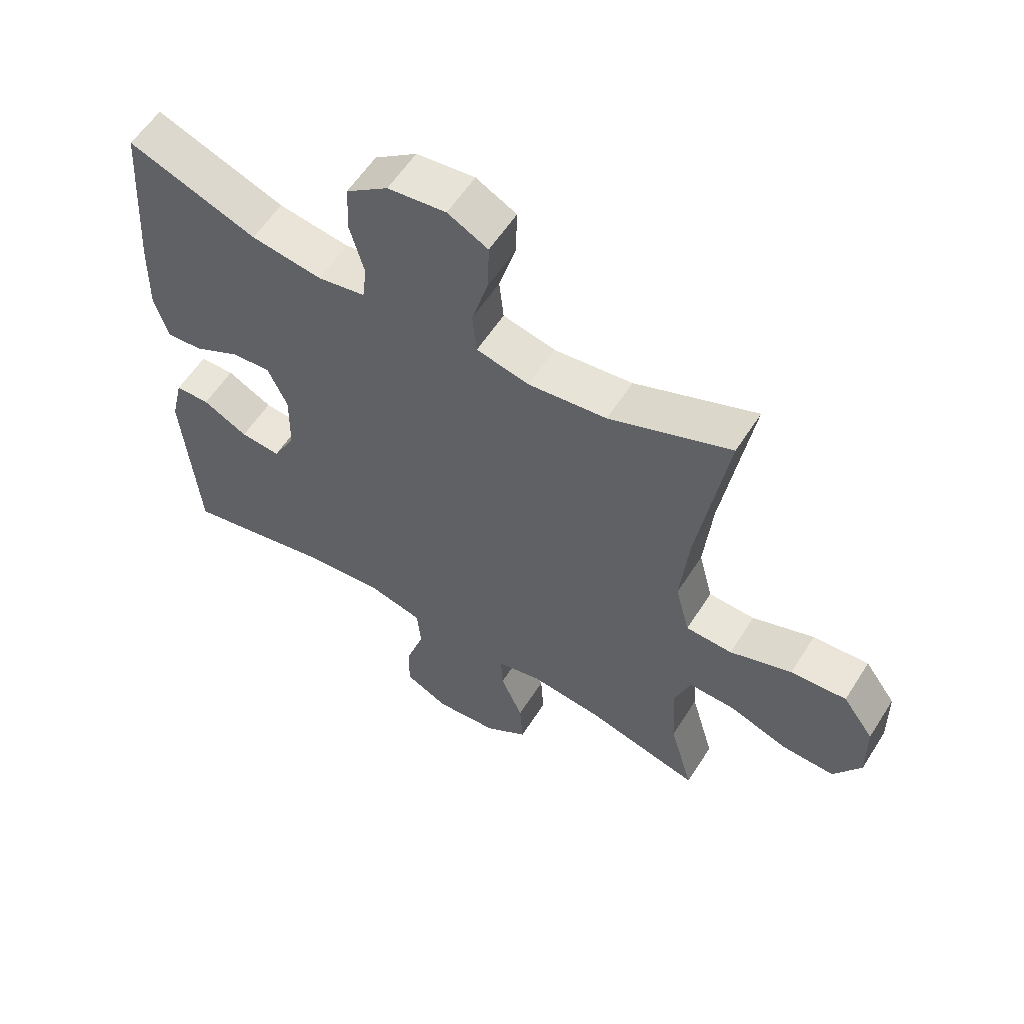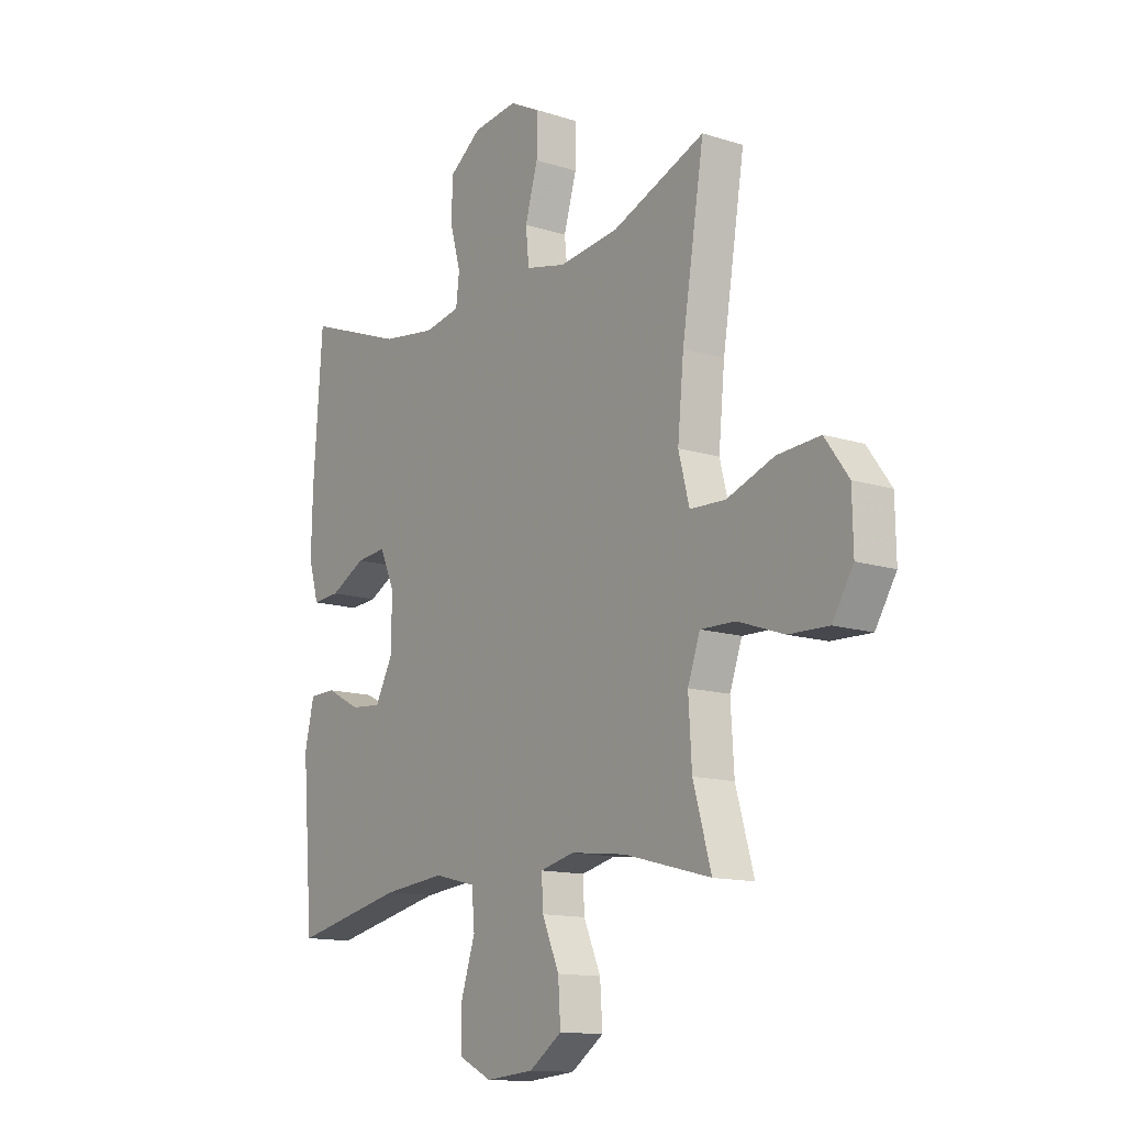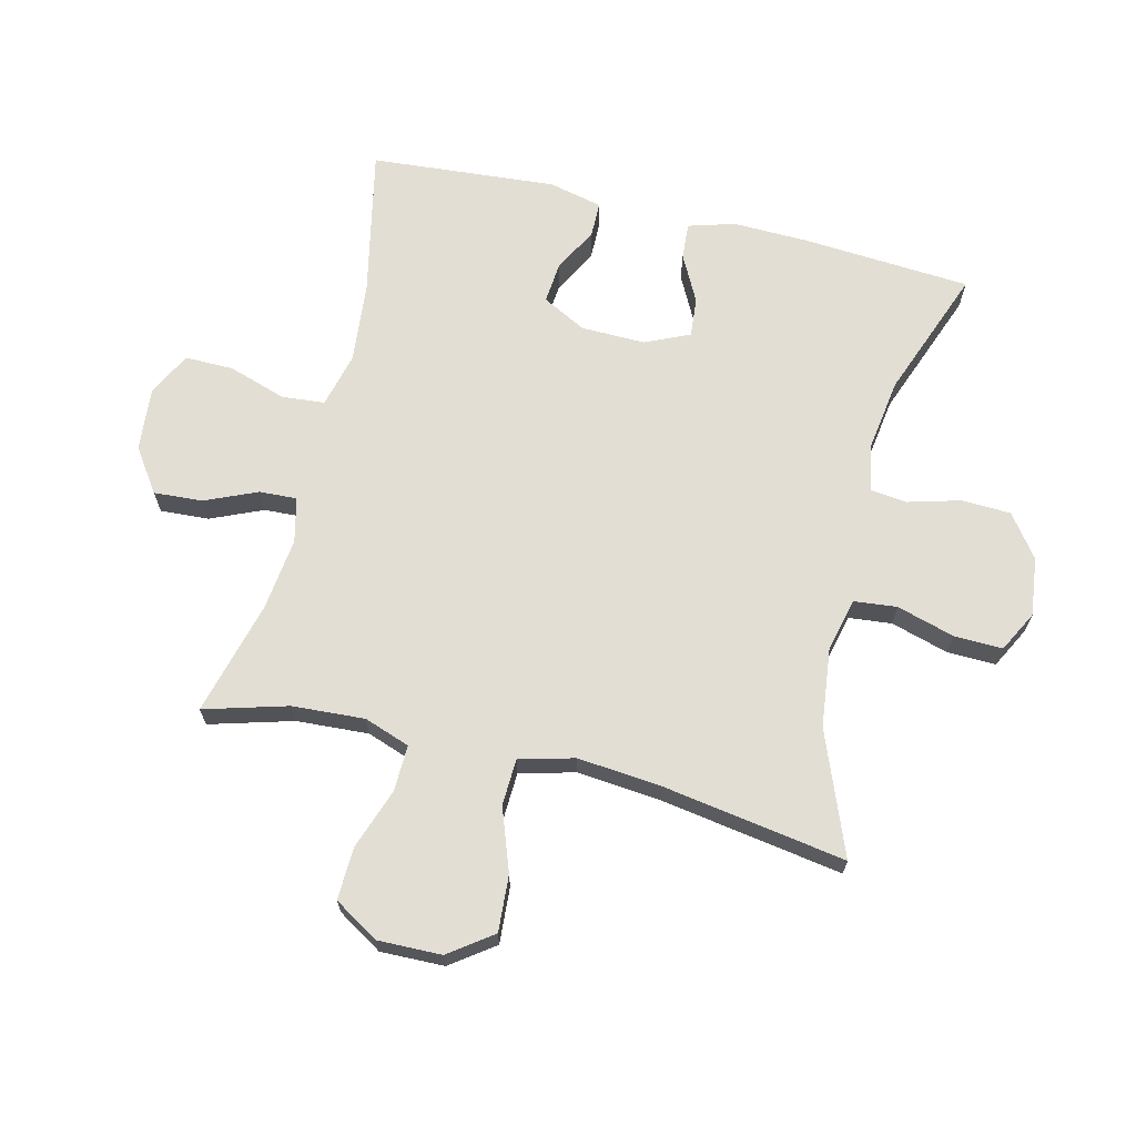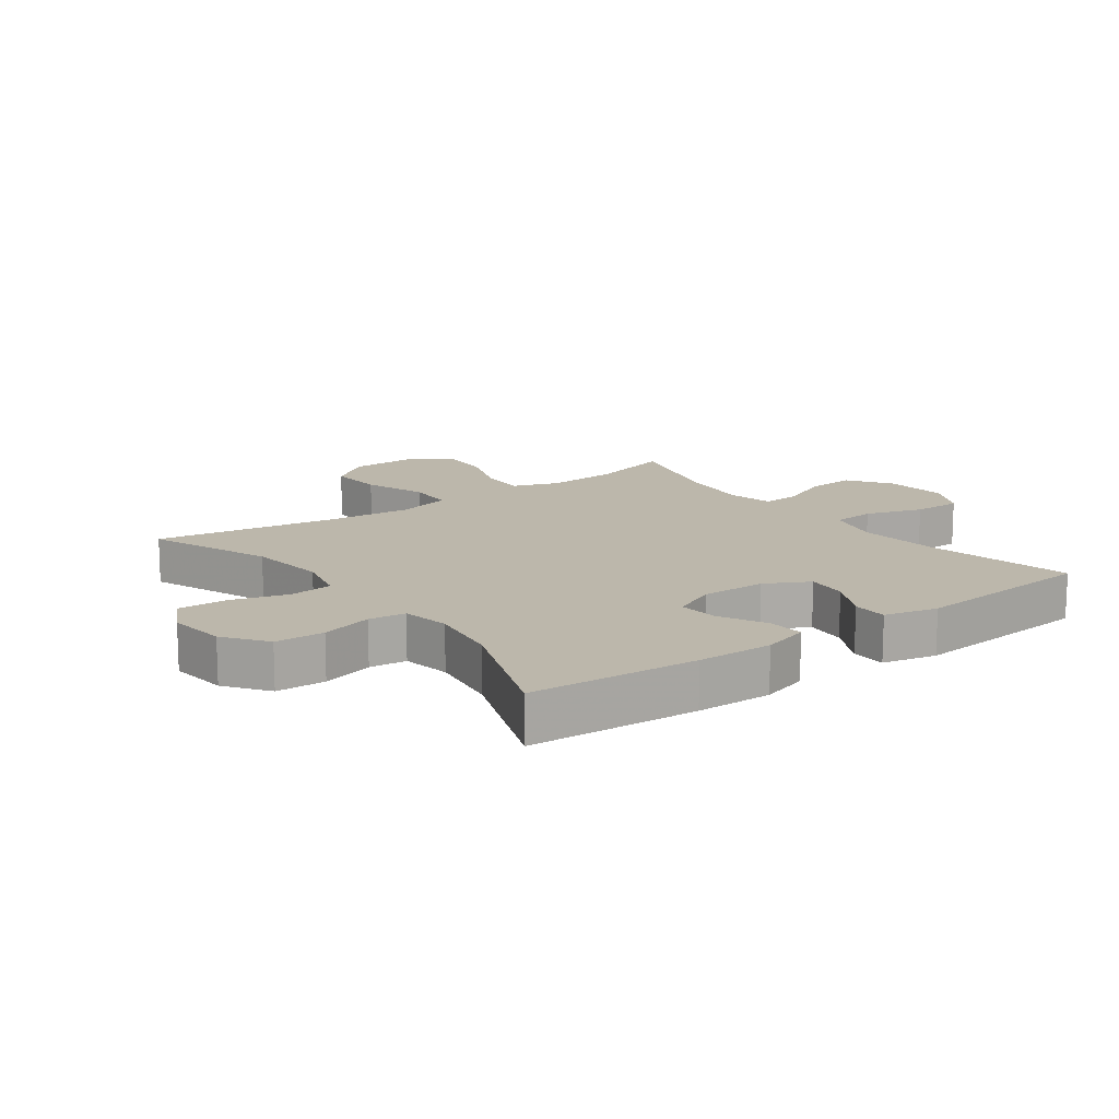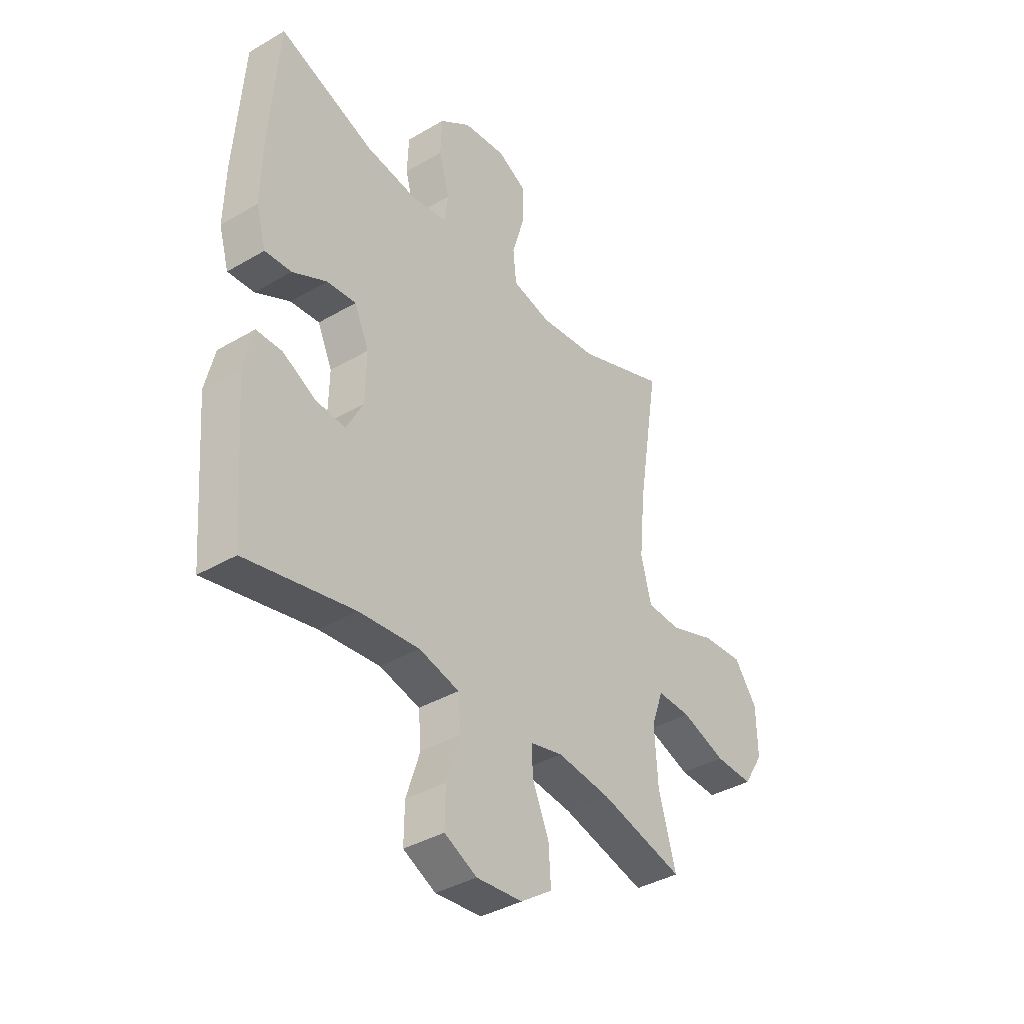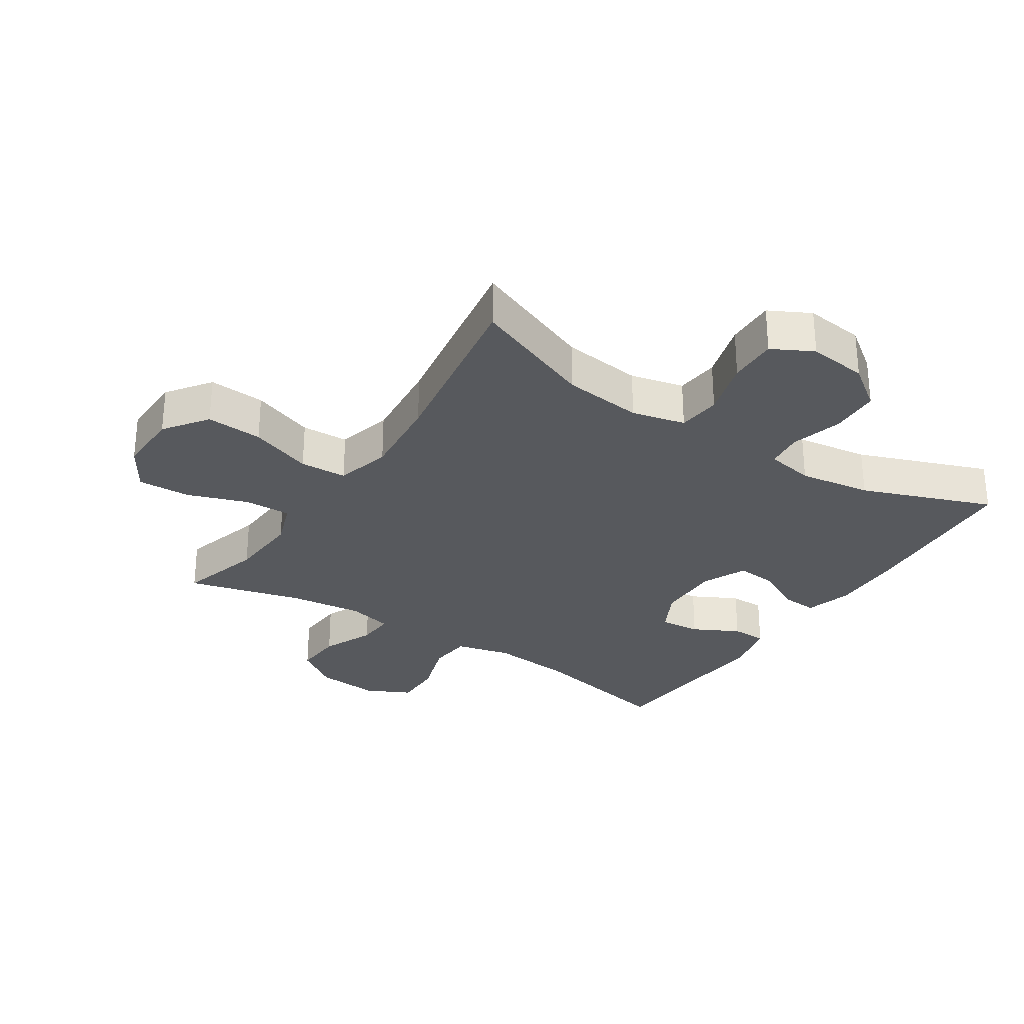
<metadata>
{"format":"obj","ext":"obj","renderer":"f3d","projection":"perspective","resolution":1024,"background":"white","views":[{"elev":57.9,"azim":-147.8,"up":"+Z"},{"elev":-13.4,"azim":-125.6,"up":"+Z"},{"elev":67.3,"azim":-76.3,"up":"+Y"},{"elev":14.4,"azim":53.7,"up":"+Y"},{"elev":-38.3,"azim":126.6,"up":"+Z"},{"elev":-29.3,"azim":-33.2,"up":"+Y"}]}
</metadata>
<code>
v -0.5 0.07 -0.5
v -0.462 0.07 -0.367
v -0.455 0.07 -0.251
v -0.481 0.07 -0.178
v -0.555 0.07 -0.18
v -0.652 0.07 -0.214
v -0.736 0.07 -0.217
v -0.78 0.07 -0.146
v -0.778 0.07 -0.044
v -0.728 0.07 0.025
v -0.638 0.07 0.019
v -0.538 0.07 -0.017
v -0.463 0.07 -0.014
v -0.44 0.07 0.074
v -0.453 0.07 0.209
v -0.5 0.07 0.5
v -0.304 0.07 0.423
v -0.177 0.07 0.408
v -0.092 0.07 0.428
v -0.085 0.07 0.497
v -0.112 0.07 0.589
v -0.114 0.07 0.667
v -0.049 0.07 0.701
v 0.045 0.07 0.69
v 0.113 0.07 0.64
v 0.116 0.07 0.561
v 0.093 0.07 0.478
v 0.1 0.07 0.419
v 0.177 0.07 0.405
v 0.292 0.07 0.422
v 0.5 0.07 0.5
v 0.519 0.07 0.231
v 0.522 0.07 0.11
v 0.5 0.07 0.035
v 0.442 0.07 0.039
v 0.367 0.07 0.078
v 0.303 0.07 0.084
v 0.271 0.07 0.013
v 0.273 0.07 -0.09
v 0.31 0.07 -0.16
v 0.375 0.07 -0.154
v 0.448 0.07 -0.116
v 0.504 0.07 -0.117
v 0.524 0.07 -0.203
v 0.5 0.07 -0.5
v 0.264 0.07 -0.45
v 0.132 0.07 -0.437
v 0.044 0.07 -0.459
v 0.038 0.07 -0.528
v 0.068 0.07 -0.62
v 0.069 0.07 -0.698
v -0.002 0.07 -0.733
v -0.103 0.07 -0.724
v -0.172 0.07 -0.676
v -0.167 0.07 -0.598
v -0.131 0.07 -0.515
v -0.128 0.07 -0.455
v -0.2 0.07 -0.438
v -0.317 0.07 -0.452
v -0.5 0 -0.5
v -0.462 0 -0.367
v -0.455 0 -0.251
v -0.481 0 -0.178
v -0.555 0 -0.18
v -0.652 0 -0.214
v -0.736 0 -0.217
v -0.78 0 -0.146
v -0.778 0 -0.044
v -0.728 0 0.025
v -0.638 0 0.019
v -0.538 0 -0.017
v -0.463 0 -0.014
v -0.44 0 0.074
v -0.453 0 0.209
v -0.5 0 0.5
v -0.304 0 0.423
v -0.177 0 0.408
v -0.092 0 0.428
v -0.085 0 0.497
v -0.112 0 0.589
v -0.114 0 0.667
v -0.049 0 0.701
v 0.045 0 0.69
v 0.113 0 0.64
v 0.116 0 0.561
v 0.093 0 0.478
v 0.1 0 0.419
v 0.177 0 0.405
v 0.292 0 0.422
v 0.5 0 0.5
v 0.519 0 0.231
v 0.522 0 0.11
v 0.5 0 0.035
v 0.442 0 0.039
v 0.367 0 0.078
v 0.303 0 0.084
v 0.271 0 0.013
v 0.273 0 -0.09
v 0.31 0 -0.16
v 0.375 0 -0.154
v 0.448 0 -0.116
v 0.504 0 -0.117
v 0.524 0 -0.203
v 0.5 0 -0.5
v 0.264 0 -0.45
v 0.132 0 -0.437
v 0.044 0 -0.459
v 0.038 0 -0.528
v 0.068 0 -0.62
v 0.069 0 -0.698
v -0.002 0 -0.733
v -0.103 0 -0.724
v -0.172 0 -0.676
v -0.167 0 -0.598
v -0.131 0 -0.515
v -0.128 0 -0.455
v -0.2 0 -0.438
v -0.317 0 -0.452
f 53 54 55 56
f 53 56 57
f 52 53 57
f 49 50 51 52
f 48 49 52 57
f 47 48 57 58
f 43 44 45 46
f 41 42 43 46
f 40 41 46 47
f 39 40 47 58
f 33 34 35 36
f 33 36 37
f 30 31 32 33
f 29 30 33 37
f 28 29 37 38
f 24 25 26 27
f 24 27 28
f 23 24 28
f 20 21 22 23
f 19 20 23 28
f 18 19 28 38
f 15 16 17
f 14 15 17 18
f 13 14 18 38
f 9 10 11 12
f 5 6 7 8
f 4 5 8 9
f 59 1 2
f 59 2 3
f 58 59 3 4
f 39 58 4
f 12 13 38 39
f 4 9 12 39
f 115 114 113 112
f 116 115 112
f 116 112 111
f 111 110 109 108
f 116 111 108 107
f 117 116 107 106
f 105 104 103 102
f 105 102 101 100
f 106 105 100 99
f 117 106 99 98
f 95 94 93 92
f 96 95 92
f 92 91 90 89
f 96 92 89 88
f 97 96 88 87
f 86 85 84 83
f 87 86 83
f 87 83 82
f 82 81 80 79
f 87 82 79 78
f 97 87 78 77
f 76 75 74
f 77 76 74 73
f 97 77 73 72
f 71 70 69 68
f 67 66 65 64
f 68 67 64 63
f 61 60 118
f 62 61 118
f 63 62 118 117
f 63 117 98
f 98 97 72 71
f 98 71 68 63
f 1 60 61 2
f 2 61 62 3
f 3 62 63 4
f 4 63 64 5
f 5 64 65 6
f 6 65 66 7
f 7 66 67 8
f 8 67 68 9
f 9 68 69 10
f 10 69 70 11
f 11 70 71 12
f 12 71 72 13
f 13 72 73 14
f 14 73 74 15
f 15 74 75 16
f 16 75 76 17
f 17 76 77 18
f 18 77 78 19
f 19 78 79 20
f 20 79 80 21
f 21 80 81 22
f 22 81 82 23
f 23 82 83 24
f 24 83 84 25
f 25 84 85 26
f 26 85 86 27
f 27 86 87 28
f 28 87 88 29
f 29 88 89 30
f 30 89 90 31
f 31 90 91 32
f 32 91 92 33
f 33 92 93 34
f 34 93 94 35
f 35 94 95 36
f 36 95 96 37
f 37 96 97 38
f 38 97 98 39
f 39 98 99 40
f 40 99 100 41
f 41 100 101 42
f 42 101 102 43
f 43 102 103 44
f 44 103 104 45
f 45 104 105 46
f 46 105 106 47
f 47 106 107 48
f 48 107 108 49
f 49 108 109 50
f 50 109 110 51
f 51 110 111 52
f 52 111 112 53
f 53 112 113 54
f 54 113 114 55
f 55 114 115 56
f 56 115 116 57
f 57 116 117 58
f 58 117 118 59
f 59 118 60 1

</code>
